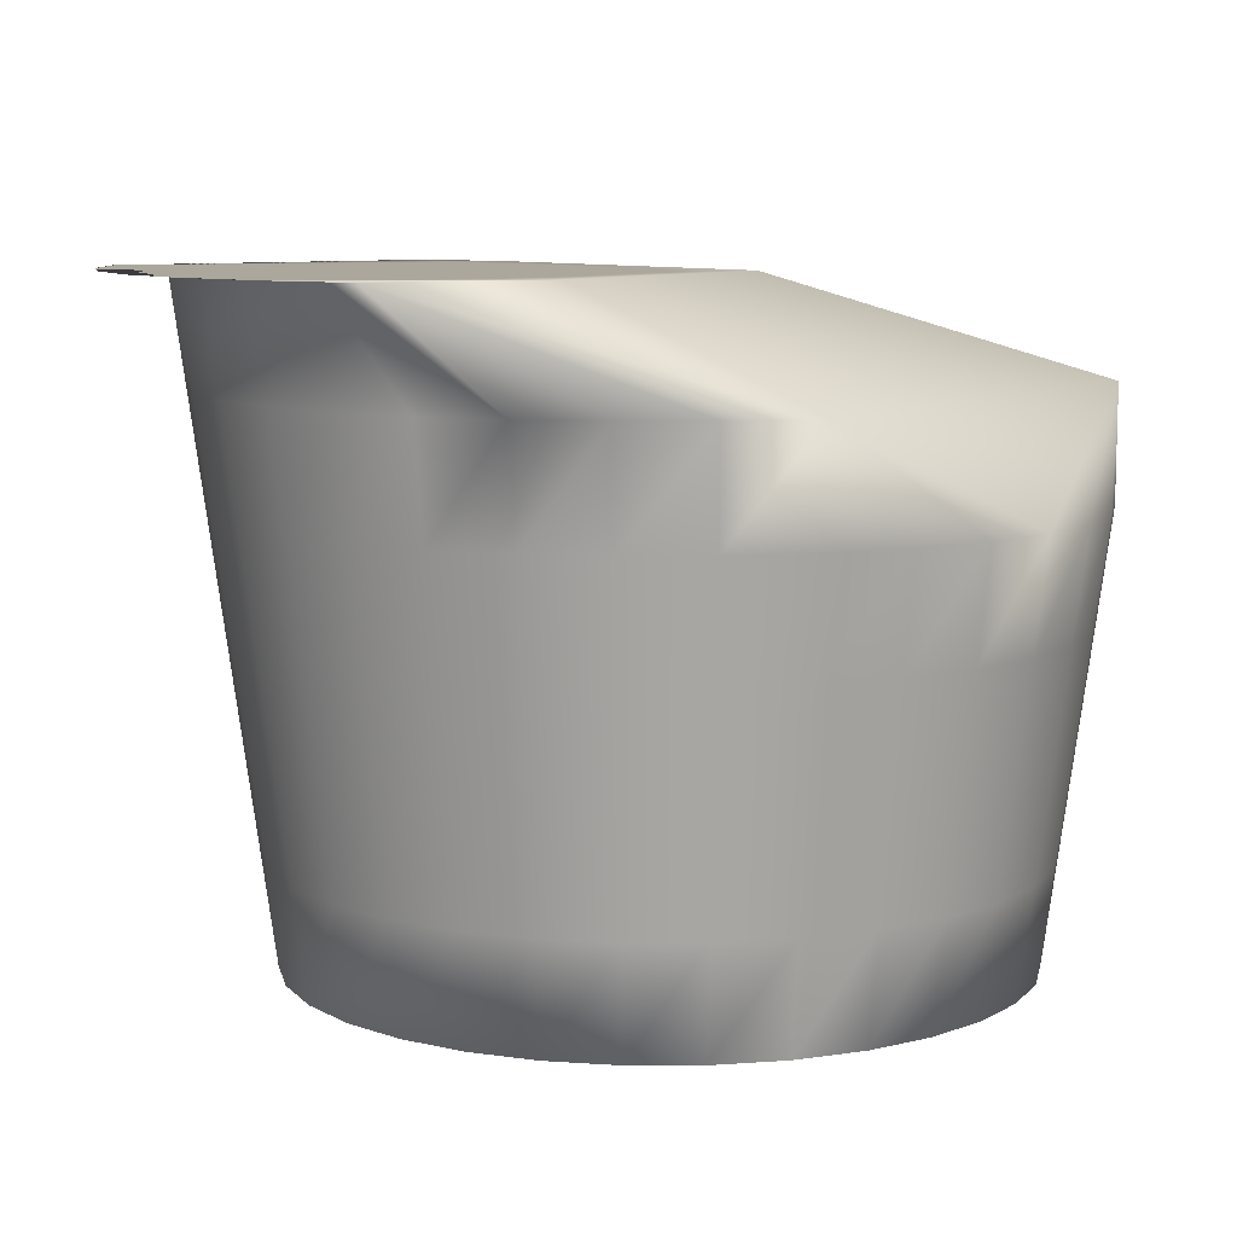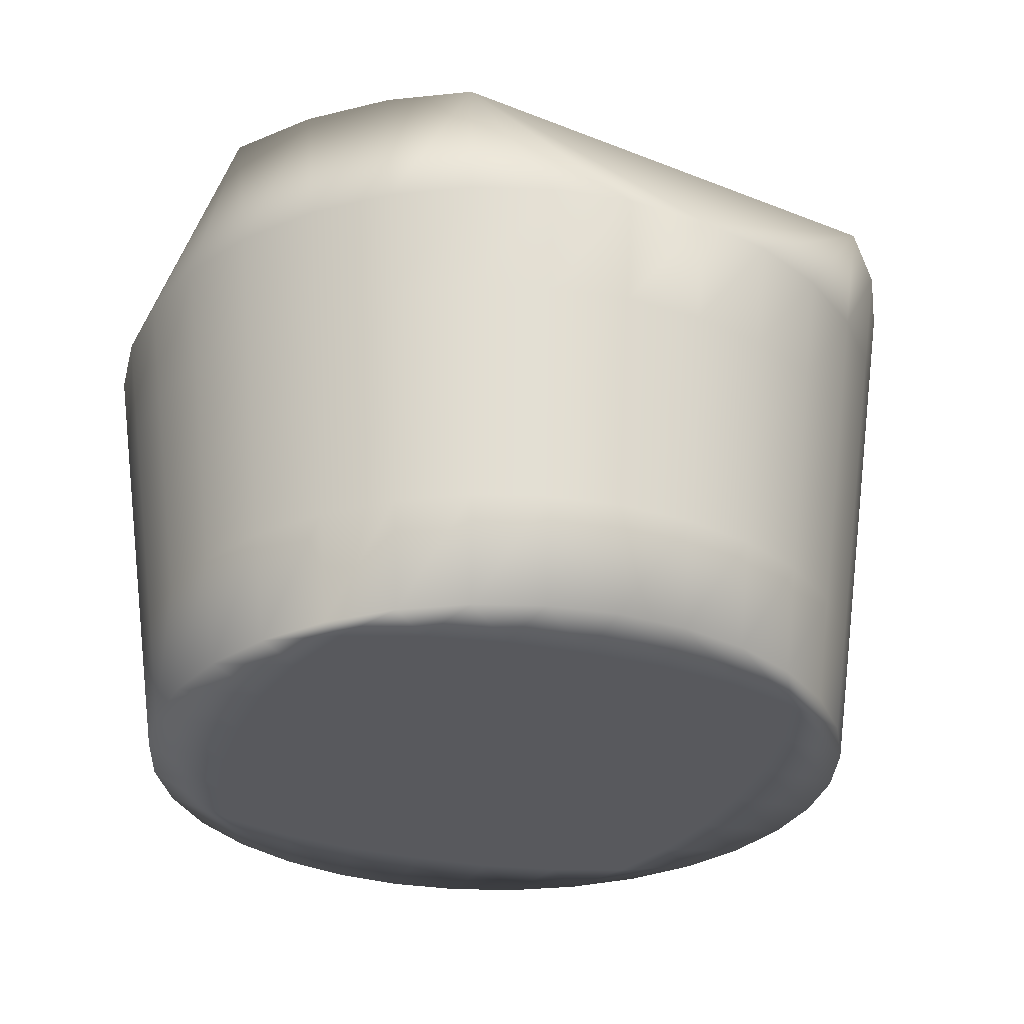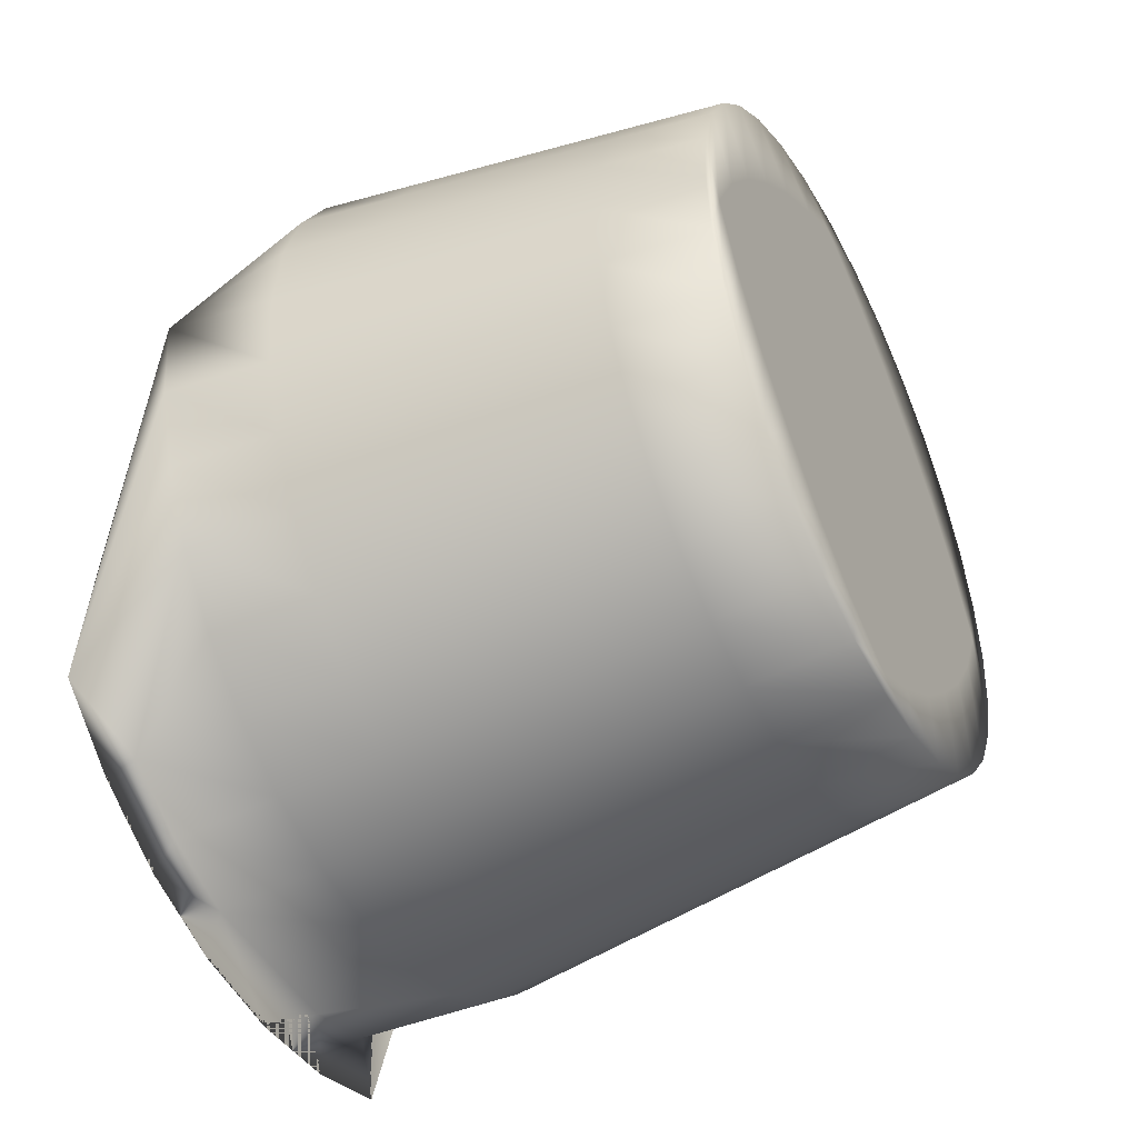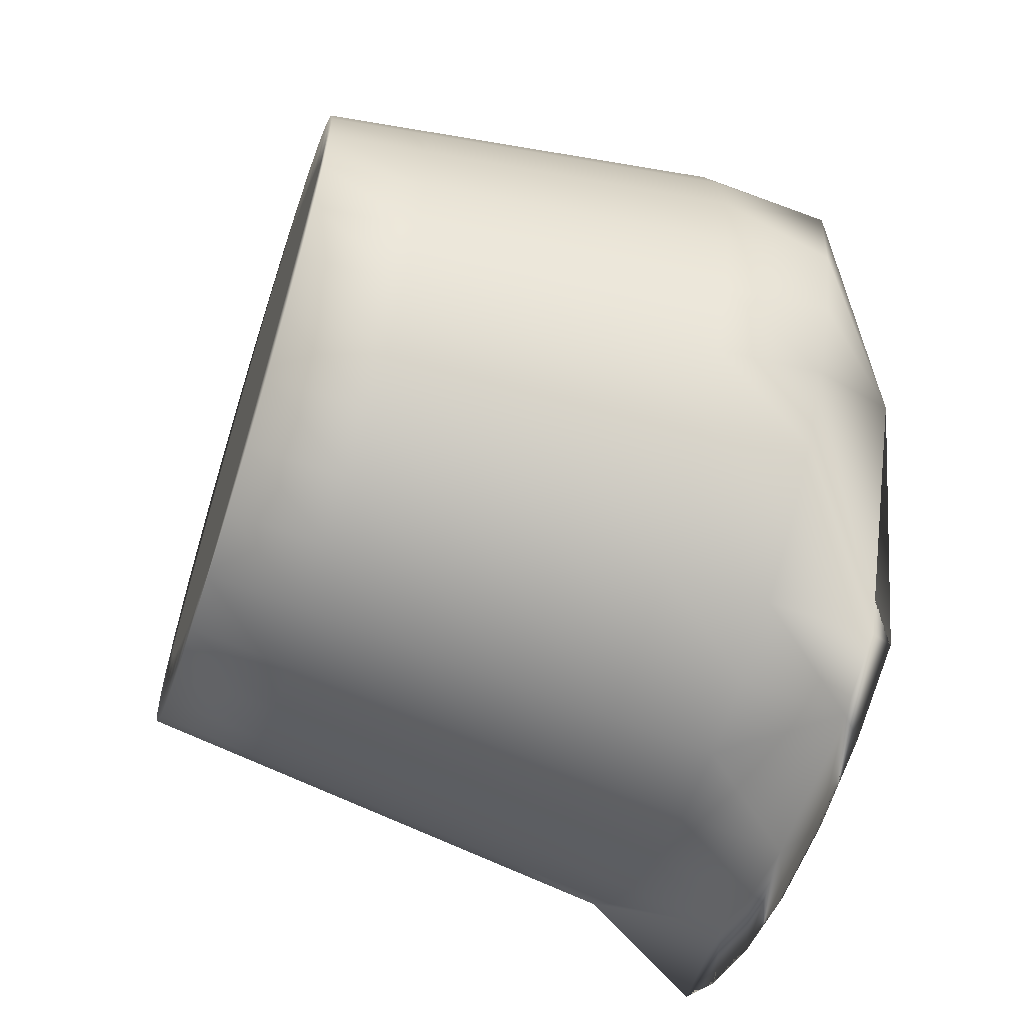
<metadata>
{"format":"obj","ext":"obj","renderer":"f3d","projection":"perspective","resolution":1024,"background":"white","views":[{"elev":8.3,"azim":-107.2,"up":"+Y"},{"elev":-29.9,"azim":26.0,"up":"+Y"},{"elev":-46.0,"azim":-63.0,"up":"+Z"},{"elev":-61.3,"azim":71.9,"up":"+Z"}]}
</metadata>
<code>
v 0.3475 0.1563 0.463
v 0.5373 0.2219 0.4114
v 0.3618 0.2218 0.3278
v 0.4715 0.2218 0.2824
v 0.3667 0.2219 0.3788
v 0.4358 0.02508 0.4335
v 0.468 0.02509 0.4443
v 0.4731 0.02505 0.4006
v 0.4552 0.02507 0.4262
v 0.4906 0.02506 0.4042
v 0.4964 0.02507 0.4242
v 0.4906 0.02509 0.4443
v 0.4782 0.0251 0.4568
v 0.4581 0.0251 0.4625
v 0.438 0.0251 0.4568
v 0.4247 0.2219 0.4495
v 0.4074 0.2219 0.3929
v 0.4684 0.2218 0.3414
v 0.4107 0.2218 0.3302
v 0.3868 0.2219 0.383
v 0.4385 0.2218 0.3495
v 0.3777 0.2218 0.3557
v 0.4572 0.2219 0.4279
v 0.4629 0.2219 0.3968
v 0.5208 0.2219 0.399
v 0.4986 0.2218 0.3576
v 0.4338 0.2219 0.3786
v 0.4978 0.2219 0.3841
v 0.4047 0.2218 0.3603
v 0.4681 0.2219 0.3668
v 0.5305 0.2218 0.3253
v 0.4921 0.2219 0.4151
v 0.474 0.2218 0.3064
v 0.563 0.2219 0.393
v 0.4946 0.2218 0.3357
v 0.4175 0.2219 0.425
v 0.4286 0.2219 0.4086
v 0.5373 0.2219 0.3905
v 0.5332 0.2219 0.3704
v 0.5254 0.2218 0.3519
v 0.5143 0.2218 0.3355
v 0.4426 0.2218 0.3215
v 0.508 0.2218 0.3152
v 0.4916 0.2218 0.3041
v 0.4426 0.2218 0.2994
v 0.5117 0.02505 0.3975
v 0.5462 0.02508 0.4376
v 0.5117 0.02511 0.4778
v 0.4715 0.02502 0.3629
v 0.3968 0.02508 0.4376
v 0.4313 0.02505 0.3975
v 0.4313 0.02511 0.4778
v 0.5891 0.09069 0.4376
v 0.5936 0.1235 0.4376
v 0.5867 0.09071 0.4613
v 0.5653 0.05784 0.3744
v 0.5616 0.02504 0.3769
v 0.5515 0.05783 0.3576
v 0.5515 0.05795 0.5176
v 0.5546 0.09076 0.5207
v 0.5347 0.05796 0.5314
v 0.3777 0.05784 0.3744
v 0.374 0.09064 0.3718
v 0.3915 0.05783 0.3576
v 0.5155 0.05781 0.3334
v 0.5138 0.02501 0.3375
v 0.4943 0.0578 0.3268
v 0.5727 0.1235 0.5058
v 0.5764 0.1563 0.5083
v 0.5578 0.1236 0.5239
v 0.5578 0.1234 0.3512
v 0.5546 0.09062 0.3544
v 0.5397 0.1234 0.3363
v 0.5757 0.05792 0.4816
v 0.5798 0.09073 0.4834
v 0.5653 0.05794 0.5009
v 0.413 0.02513 0.4961
v 0.3966 0.02511 0.4783
v 0.4141 0.0251 0.4577
v 0.4478 0.0906 0.3224
v 0.4469 0.1234 0.318
v 0.4715 0.0906 0.32
v 0.5397 0.1236 0.5388
v 0.5372 0.09077 0.5351
v 0.5347 0.05781 0.3438
v 0.5372 0.09061 0.3401
v 0.4478 0.09078 0.5528
v 0.4487 0.05797 0.5484
v 0.4715 0.09078 0.5552
v 0.424 0.1236 0.55
v 0.4222 0.1564 0.5541
v 0.4032 0.1236 0.5388
v 0.4292 0.02501 0.3375
v 0.4496 0.025 0.3312
v 0.4504 0.02501 0.3489
v 0.584 0.1235 0.39
v 0.5798 0.09065 0.3918
v 0.5727 0.1234 0.3693
v 0.5121 0.02514 0.5125
v 0.53 0.02513 0.4961
v 0.5322 0.02515 0.5277
v 0.4487 0.0578 0.3268
v 0.4275 0.05781 0.3334
v 0.6025 0.1891 0.4375
v 0.4082 0.05796 0.5314
v 0.4107 0.02515 0.5277
v 0.4275 0.05797 0.5419
v 0.4715 0.05797 0.5507
v 0.4715 0.02517 0.5463
v 0.4943 0.05797 0.5484
v 0.374 0.09074 0.5033
v 0.3777 0.05794 0.5009
v 0.3883 0.09076 0.5207
v 0.5616 0.02513 0.4984
v 0.5483 0.02515 0.5145
v 0.569 0.09064 0.3718
v 0.5757 0.05785 0.3936
v 0.5716 0.02512 0.4799
v 0.4451 0.1892 0.5659
v 0.598 0.1563 0.4375
v 0.5955 0.1563 0.412
v 0.4715 0.189 0.3065
v 0.4442 0.2218 0.3047
v 0.446 0.1564 0.5615
v 0.5463 0.02505 0.397
v 0.5289 0.02507 0.4176
v 0.446 0.1562 0.3136
v 0.4451 0.189 0.3091
v 0.4715 0.1562 0.311
v 0.4925 0.02515 0.5263
v 0.4916 0.02513 0.4951
v 0.5173 0.09077 0.5459
v 0.569 0.09074 0.5033
v 0.3703 0.1235 0.5058
v 0.3631 0.09073 0.4834
v 0.497 0.1562 0.3136
v 0.4979 0.189 0.3091
v 0.5207 0.1562 0.3209
v 0.3714 0.02505 0.3953
v 0.3672 0.05785 0.3936
v 0.3814 0.02504 0.3769
v 0.4141 0.02507 0.4176
v 0.3964 0.02505 0.3968
v 0.413 0.02504 0.3791
v 0.4952 0.0906 0.3224
v 0.3563 0.09071 0.4613
v 0.3519 0.1235 0.4622
v 0.3539 0.09069 0.4376
v 0.359 0.1235 0.39
v 0.3549 0.1563 0.3883
v 0.3703 0.1234 0.3693
v 0.4988 0.2218 0.3047
v 0.5242 0.2218 0.3126
v 0.5318 0.2218 0.2946
v 0.5225 0.189 0.3168
v 0.4496 0.02517 0.5441
v 0.4504 0.02515 0.5264
v 0.4715 0.02516 0.5369
v 0.4007 0.1564 0.5425
v 0.382 0.1564 0.527
v 0.5911 0.1235 0.4622
v 0.359 0.1235 0.4851
v 0.3665 0.1563 0.5083
v 0.4032 0.1234 0.3363
v 0.4057 0.09061 0.3401
v 0.3852 0.1234 0.3512
v 0.561 0.1564 0.527
v 0.5422 0.1564 0.5425
v 0.53 0.02504 0.3791
v 0.519 0.1234 0.3251
v 0.4292 0.02516 0.5378
v 0.3852 0.1236 0.5239
v 0.424 0.1234 0.3251
v 0.4222 0.1562 0.3209
v 0.5447 0.189 0.3289
v 0.3814 0.02513 0.4984
v 0.3915 0.05795 0.5176
v 0.4007 0.1562 0.3326
v 0.382 0.1562 0.3481
v 0.4925 0.02501 0.349
v 0.4916 0.02504 0.3802
v 0.584 0.1235 0.4851
v 0.5801 0.189 0.3643
v 0.3947 0.02502 0.3608
v 0.3431 0.1891 0.4111
v 0.3508 0.1891 0.3865
v 0.4715 0.1234 0.3155
v 0.3957 0.2218 0.3251
v 0.5801 0.02508 0.4376
v 0.5779 0.0251 0.4595
v 0.5779 0.02507 0.4157
v 0.3628 0.189 0.3643
v 0.3607 0.05787 0.4148
v 0.4715 0.1892 0.5685
v 0.4082 0.05781 0.3438
v 0.5465 0.02511 0.4785
v 0.5289 0.0251 0.4577
v 0.4307 0.02514 0.5127
v 0.4514 0.02513 0.4951
v 0.5121 0.02502 0.3628
v 0.519 0.1236 0.55
v 0.4952 0.09078 0.5528
v 0.4257 0.09061 0.3292
v 0.3494 0.1235 0.4376
v 0.5998 0.1891 0.4111
v 0.5955 0.1563 0.463
v 0.4715 0.0578 0.3245
v 0.4715 0.025 0.3383
v 0.3788 0.189 0.3449
v 0.5922 0.1891 0.3865
v 0.3584 0.05789 0.4376
v 0.3628 0.02508 0.4376
v 0.3607 0.0579 0.4604
v 0.3828 0.0251 0.4587
v 0.5708 0.02508 0.4376
v 0.5603 0.0251 0.4587
v 0.5602 0.02507 0.4166
v 0.5322 0.02501 0.3475
v 0.4715 0.1564 0.5641
v 0.4715 0.1236 0.5596
v 0.497 0.1564 0.5615
v 0.4715 0.025 0.329
v 0.4934 0.025 0.3312
v 0.3947 0.02515 0.5145
v 0.5764 0.1562 0.3668
v 0.4111 0.2218 0.2946
v 0.4187 0.2218 0.3126
v 0.3848 0.2218 0.3089
v 0.4107 0.02501 0.3475
v 0.4961 0.1236 0.5572
v 0.5027 0.2218 0.2856
v 0.3714 0.02512 0.4799
v 0.5881 0.1563 0.4868
v 0.5207 0.1564 0.5541
v 0.5225 0.1892 0.5582
v 0.365 0.02507 0.4157
v 0.3722 0.02508 0.4376
v 0.4715 0.02514 0.5123
v 0.3563 0.09067 0.4139
v 0.4979 0.1892 0.5659
v 0.4402 0.2218 0.2856
v 0.4257 0.09077 0.5459
v 0.3672 0.05792 0.4816
v 0.365 0.0251 0.4595
v 0.5155 0.05797 0.5419
v 0.4307 0.02502 0.3626
v 0.5138 0.02516 0.5378
v 0.5716 0.02505 0.3953
v 0.561 0.1562 0.3481
v 0.3519 0.1235 0.413
v 0.3883 0.09062 0.3544
v 0.3549 0.1563 0.4868
v 0.4057 0.09077 0.5351
v 0.4205 0.189 0.3168
v 0.3982 0.189 0.3289
v 0.5483 0.02502 0.3608
v 0.5641 0.189 0.3449
v 0.5911 0.1235 0.413
v 0.5881 0.1563 0.3883
v 0.5422 0.1562 0.3326
v 0.3405 0.1891 0.4375
v 0.3449 0.1563 0.4375
v 0.5846 0.05789 0.4376
v 0.5823 0.05787 0.4148
v 0.3475 0.1563 0.412
v 0.3827 0.02507 0.4165
v 0.4961 0.1234 0.318
v 0.3665 0.1562 0.3668
v 0.4934 0.02517 0.5441
v 0.4514 0.02504 0.3802
v 0.4469 0.1236 0.5572
v 0.5173 0.09061 0.3292
v 0.3631 0.09065 0.3918
v 0.5867 0.09067 0.4139
v 0.5823 0.0579 0.4604
f 153 154 34
f 34 183 153
f 34 210 183
f 34 205 210
f 34 104 205
f 34 2 104
f 2 235 104
f 2 240 235
f 2 194 240
f 2 119 194
f 2 16 119
f 16 261 119
f 16 5 261
f 5 3 261
f 5 228 3
f 261 163 119
f 163 160 119
f 3 185 261
f 3 186 185
f 3 192 186
f 261 252 163
f 235 69 104
f 69 233 104
f 183 257 153
f 160 159 119
f 235 167 69
f 2 23 16
f 2 32 23
f 3 188 192
f 261 1 252
f 233 206 104
f 154 31 34
f 257 175 153
f 159 91 119
f 235 168 167
f 16 36 5
f 31 39 34
f 31 40 39
f 36 20 5
f 36 17 20
f 2 25 32
f 39 38 34
f 261 262 1
f 235 234 168
f 5 22 228
f 188 209 192
f 188 255 209
f 22 19 228
f 22 29 19
f 4 123 241
f 4 152 123
f 152 122 123
f 152 137 122
f 241 45 4
f 45 33 4
f 33 44 4
f 142 51 6
f 13 14 7
f 10 181 46
f 14 15 7
f 50 6 79
f 11 46 126
f 12 7 11
f 9 7 6
f 15 14 52
f 12 13 7
f 11 8 10
f 15 79 6
f 15 6 7
f 9 11 7
f 52 79 15
f 199 14 131
f 181 10 8
f 12 197 48
f 50 142 6
f 13 48 131
f 12 48 13
f 49 8 270
f 12 11 197
f 8 11 9
f 52 14 199
f 46 11 10
f 126 197 11
f 14 13 131
f 9 6 51
f 199 131 238
f 270 8 51
f 126 47 197
f 8 49 181
f 8 9 51
f 32 24 23
f 36 37 17
f 18 26 35
f 33 42 18
f 28 30 24
f 18 30 26
f 37 27 17
f 21 42 19
f 27 37 24
f 20 29 22
f 24 30 27
f 41 35 26
f 30 18 21
f 36 23 37
f 17 29 20
f 42 226 19
f 44 33 35
f 40 26 39
f 154 43 31
f 231 44 43
f 35 41 43
f 28 26 30
f 25 28 32
f 2 38 25
f 41 26 40
f 19 29 21
f 24 37 23
f 23 36 16
f 226 228 19
f 18 42 21
f 34 38 2
f 31 41 40
f 45 42 33
f 45 226 42
f 5 20 22
f 30 21 27
f 32 28 24
f 39 28 25
f 31 43 41
f 33 18 35
f 4 44 231
f 241 226 45
f 28 39 26
f 43 154 231
f 39 25 38
f 17 27 29
f 43 44 35
f 27 21 29
f 155 260 138
f 64 63 251
f 129 267 187
f 166 165 251
f 102 203 80
f 158 109 156
f 158 269 109
f 206 182 161
f 267 272 145
f 193 139 236
f 201 168 234
f 267 129 136
f 265 149 250
f 172 111 113
f 118 275 74
f 237 232 244
f 161 75 55
f 222 102 207
f 198 199 157
f 247 61 245
f 272 85 65
f 123 122 128
f 224 77 106
f 169 218 256
f 151 150 268
f 225 257 183
f 185 150 265
f 162 163 252
f 250 273 239
f 215 248 191
f 136 122 137
f 77 52 198
f 129 128 122
f 236 237 244
f 178 209 255
f 271 219 124
f 74 55 75
f 173 178 174
f 207 223 222
f 273 250 149
f 269 130 247
f 197 100 48
f 217 125 57
f 141 140 62
f 168 201 83
f 264 97 274
f 214 176 232
f 249 175 257
f 263 274 53
f 121 54 258
f 67 66 223
f 245 269 247
f 204 239 148
f 186 268 150
f 274 96 258
f 60 68 70
f 146 211 213
f 125 169 256
f 128 227 123
f 270 95 49
f 100 196 115
f 233 68 182
f 113 112 177
f 188 3 228
f 238 158 157
f 76 75 133
f 263 190 189
f 210 121 259
f 255 174 178
f 266 139 141
f 50 79 78
f 130 158 238
f 85 272 86
f 268 186 192
f 204 1 262
f 202 108 110
f 239 140 193
f 248 56 117
f 272 267 170
f 131 130 238
f 164 203 165
f 124 90 271
f 65 145 272
f 107 106 171
f 116 71 98
f 136 170 267
f 98 97 116
f 237 214 232
f 55 74 275
f 228 227 188
f 191 117 264
f 61 60 84
f 190 263 275
f 270 246 95
f 246 229 93
f 71 260 249
f 140 239 273
f 179 164 166
f 72 56 58
f 92 113 253
f 252 147 162
f 147 252 1
f 165 103 195
f 175 249 260
f 81 174 127
f 58 57 256
f 215 217 248
f 251 151 166
f 146 162 147
f 170 136 138
f 121 210 205
f 50 266 143
f 275 53 55
f 117 191 248
f 188 254 255
f 240 219 221
f 203 102 103
f 242 271 90
f 232 112 243
f 105 242 253
f 83 167 168
f 211 146 148
f 149 63 273
f 213 135 146
f 71 116 72
f 127 254 128
f 271 242 87
f 269 158 130
f 162 146 135
f 274 263 264
f 257 225 249
f 153 231 154
f 150 185 186
f 88 171 156
f 103 94 93
f 97 264 117
f 96 274 97
f 259 183 210
f 73 72 86
f 169 46 200
f 187 145 82
f 102 222 94
f 230 234 221
f 265 261 185
f 269 245 110
f 114 196 216
f 213 212 244
f 192 179 268
f 258 259 121
f 275 118 190
f 111 243 112
f 108 156 109
f 182 133 75
f 229 246 144
f 110 132 202
f 266 214 237
f 89 88 108
f 221 235 240
f 266 50 214
f 118 216 215
f 251 195 64
f 80 173 81
f 216 196 47
f 250 262 265
f 229 64 195
f 87 220 271
f 249 98 71
f 223 66 180
f 242 105 107
f 253 177 105
f 177 253 113
f 67 82 145
f 197 196 100
f 53 275 263
f 198 157 171
f 258 53 274
f 62 273 63
f 218 65 85
f 56 72 116
f 211 236 212
f 108 202 89
f 99 247 130
f 100 115 101
f 118 215 190
f 59 133 60
f 149 265 150
f 120 161 54
f 220 87 89
f 268 166 151
f 254 127 174
f 273 62 140
f 245 84 132
f 103 165 203
f 208 223 180
f 47 125 217
f 114 216 118
f 120 205 104
f 190 215 191
f 170 86 272
f 152 4 231
f 236 244 212
f 58 86 72
f 183 259 225
f 148 193 211
f 243 111 135
f 218 200 66
f 253 90 92
f 160 134 172
f 219 271 220
f 202 201 230
f 51 246 270
f 234 230 201
f 254 188 227
f 262 250 204
f 63 149 151
f 78 224 176
f 217 57 248
f 142 144 51
f 266 141 143
f 187 127 129
f 73 138 260
f 264 189 191
f 181 180 200
f 110 109 269
f 104 206 120
f 166 268 179
f 226 123 227
f 198 171 106
f 135 213 243
f 124 194 119
f 260 71 73
f 145 187 267
f 99 101 247
f 101 59 61
f 139 266 237
f 194 124 219
f 84 245 61
f 59 101 115
f 167 83 70
f 256 85 58
f 259 258 96
f 49 208 180
f 48 100 99
f 261 265 262
f 223 207 67
f 189 264 263
f 195 251 165
f 236 211 193
f 70 84 60
f 95 208 49
f 125 256 57
f 260 155 175
f 199 238 157
f 246 93 95
f 96 225 259
f 227 128 254
f 53 258 54
f 68 233 69
f 85 256 218
f 126 169 125
f 177 176 224
f 230 89 202
f 132 83 201
f 174 255 254
f 127 187 81
f 90 253 242
f 82 67 207
f 77 198 106
f 151 251 63
f 68 60 133
f 239 204 250
f 134 160 163
f 115 76 59
f 98 249 225
f 56 248 57
f 61 247 101
f 89 230 220
f 244 243 213
f 50 78 214
f 144 246 51
f 138 137 155
f 111 172 134
f 132 110 245
f 243 244 232
f 107 87 242
f 65 218 66
f 123 226 241
f 219 240 194
f 193 148 239
f 163 162 134
f 139 237 236
f 229 144 184
f 235 221 234
f 205 120 121
f 195 93 229
f 182 206 233
f 75 161 182
f 119 91 124
f 112 232 176
f 184 62 64
f 46 181 200
f 157 156 171
f 231 153 152
f 224 105 177
f 221 220 230
f 64 229 184
f 227 228 226
f 184 144 143
f 203 164 173
f 78 77 224
f 225 96 98
f 79 52 77
f 105 224 106
f 222 208 94
f 222 223 208
f 220 221 219
f 209 178 179
f 80 207 102
f 216 47 217
f 161 120 206
f 169 200 218
f 122 136 129
f 216 217 215
f 48 99 131
f 1 204 147
f 178 173 164
f 114 74 76
f 214 78 176
f 70 69 167
f 156 108 88
f 212 213 211
f 179 192 209
f 94 208 95
f 92 91 159
f 207 80 82
f 114 115 196
f 50 143 142
f 148 147 204
f 173 80 203
f 201 202 132
f 180 66 200
f 52 199 198
f 197 47 196
f 93 195 103
f 184 143 141
f 138 73 170
f 139 193 140
f 190 191 189
f 82 81 187
f 62 184 141
f 172 159 160
f 133 182 68
f 181 49 180
f 164 179 178
f 155 152 153
f 176 177 112
f 113 92 172
f 153 175 155
f 174 81 173
f 159 172 92
f 171 88 107
f 86 170 73
f 126 46 169
f 165 166 164
f 117 116 97
f 135 134 162
f 55 54 161
f 157 158 156
f 152 155 137
f 150 151 149
f 147 148 146
f 145 65 67
f 143 144 142
f 140 141 139
f 137 138 136
f 134 135 111
f 133 59 76
f 83 132 84
f 131 99 130
f 128 129 127
f 47 126 125
f 90 124 91
f 54 121 120
f 74 114 118
f 116 117 56
f 87 107 88
f 76 115 114
f 112 113 111
f 109 110 108
f 106 107 105
f 94 103 102
f 100 101 99
f 97 98 96
f 94 95 93
f 91 92 90
f 88 89 87
f 86 58 85
f 84 70 83
f 81 82 80
f 78 79 77
f 75 76 74
f 72 73 71
f 69 70 68
f 66 67 65
f 63 64 62
f 60 61 59
f 57 58 56
f 54 55 53

</code>
